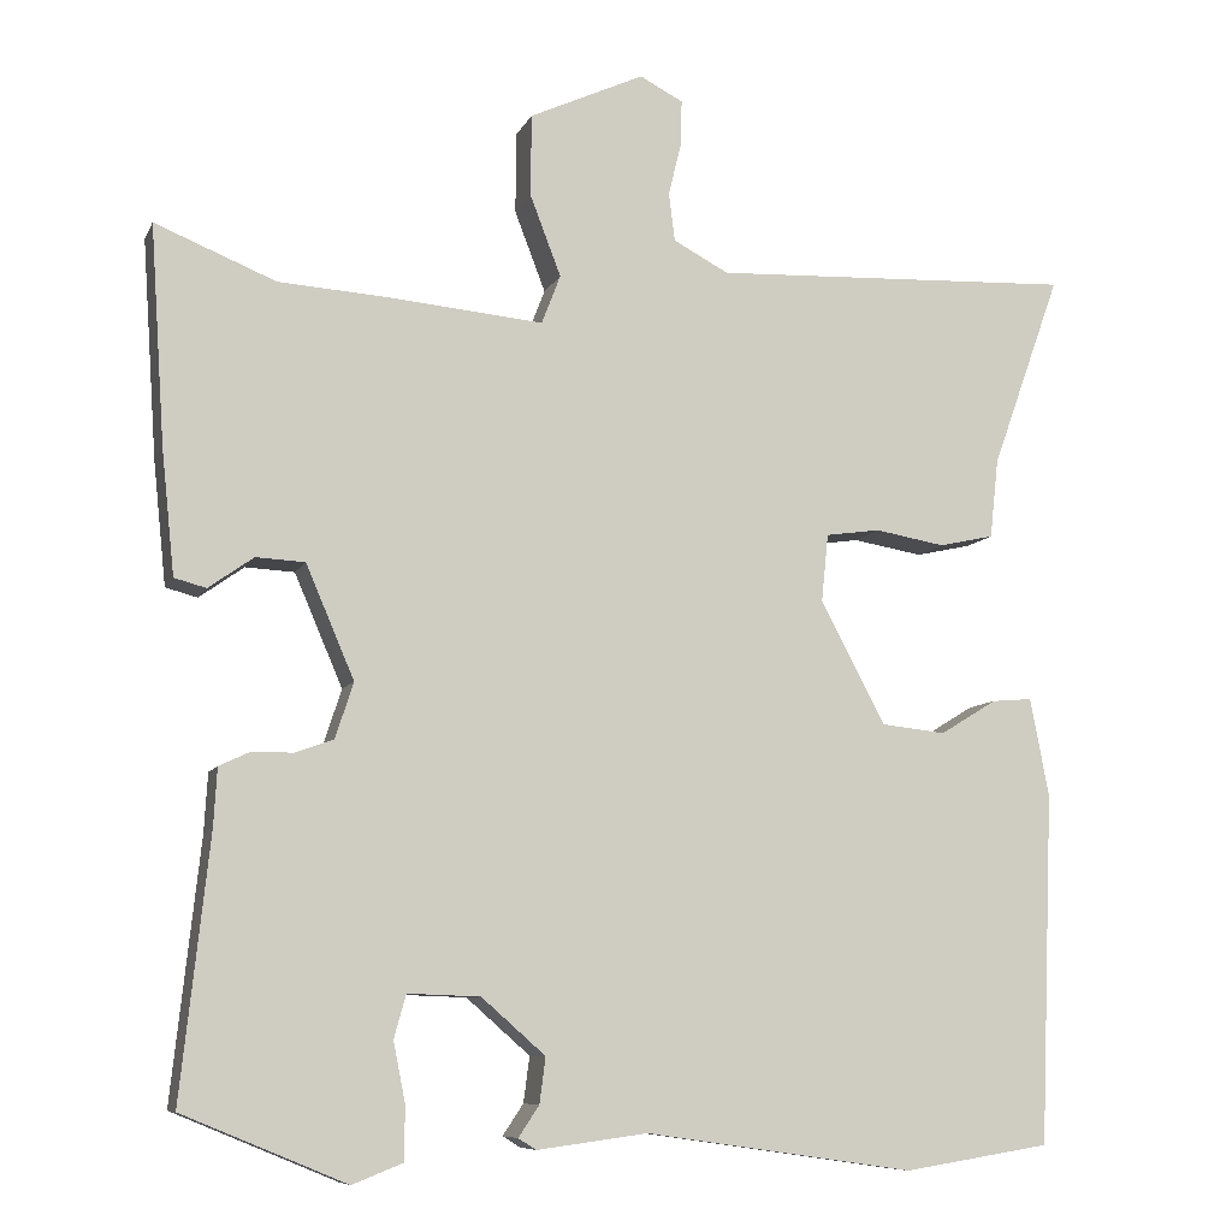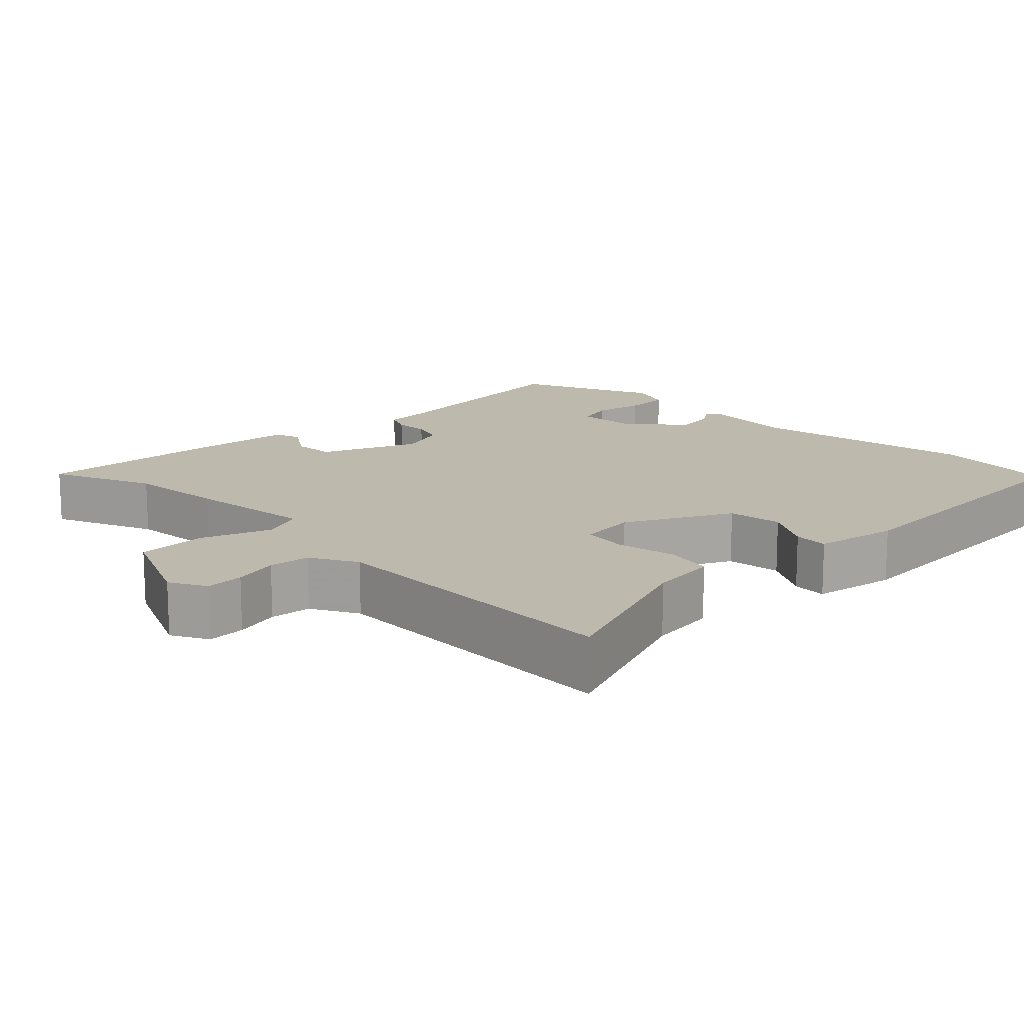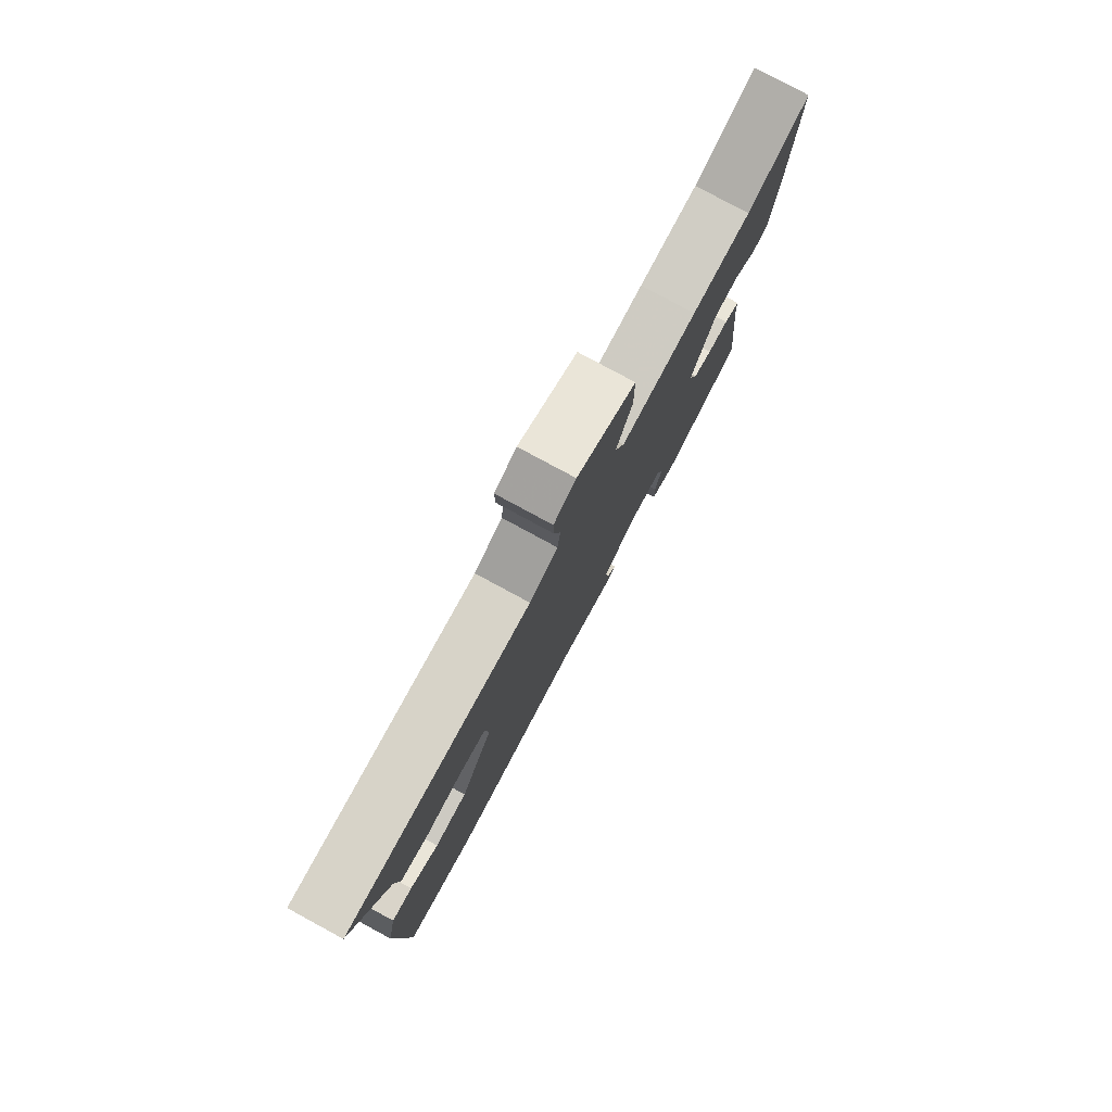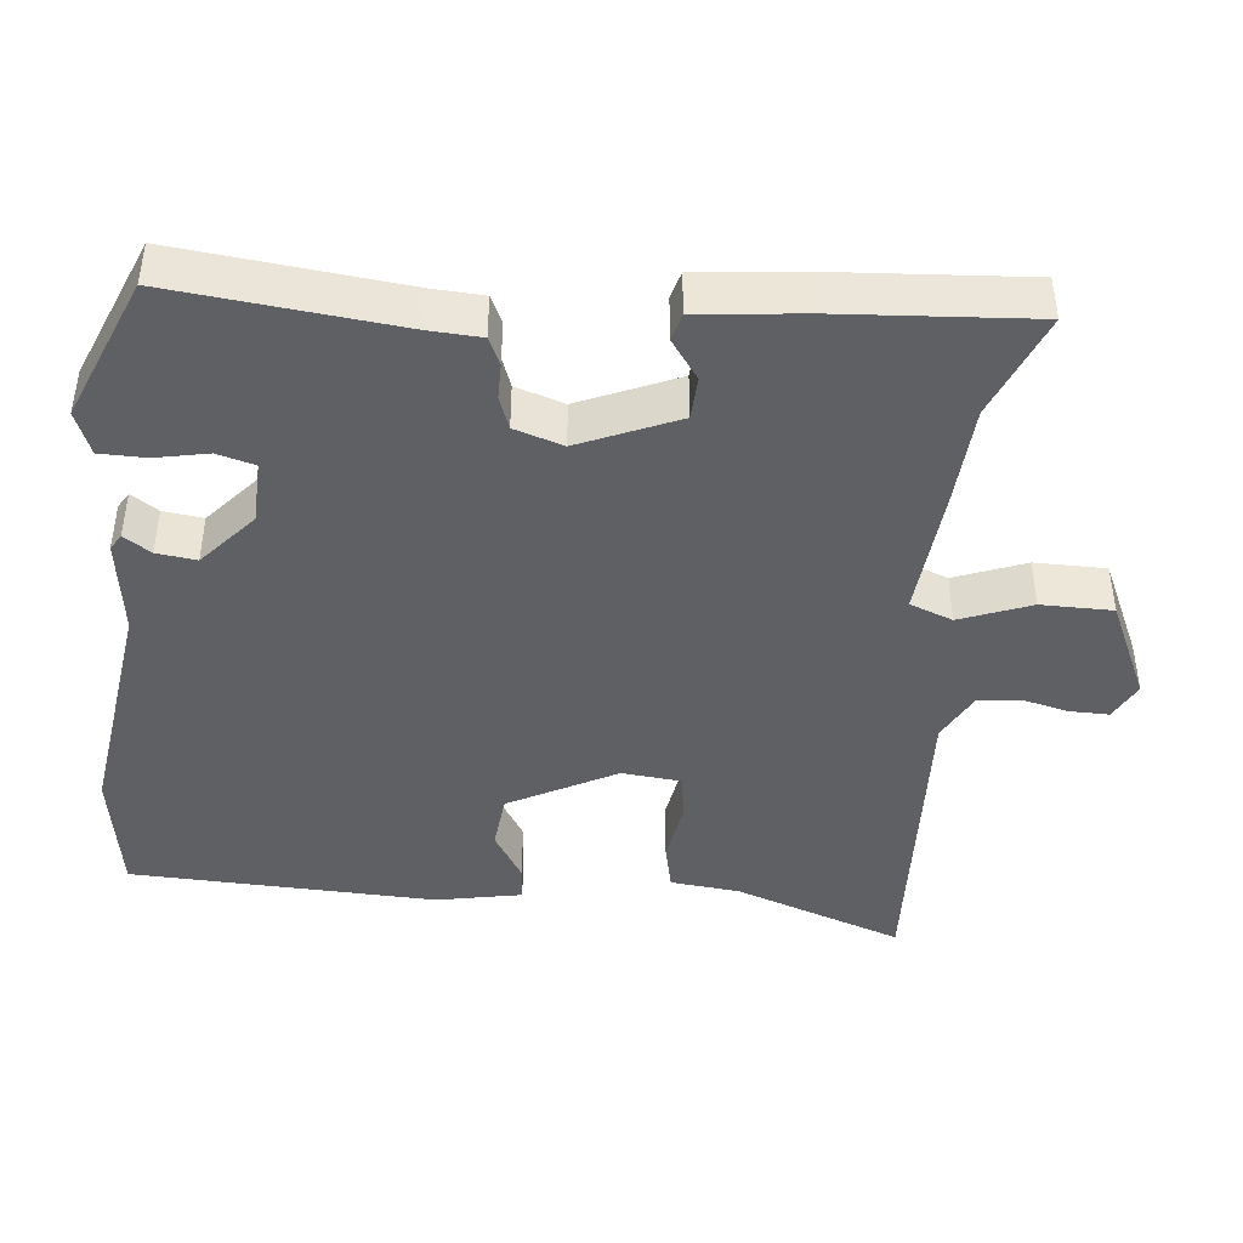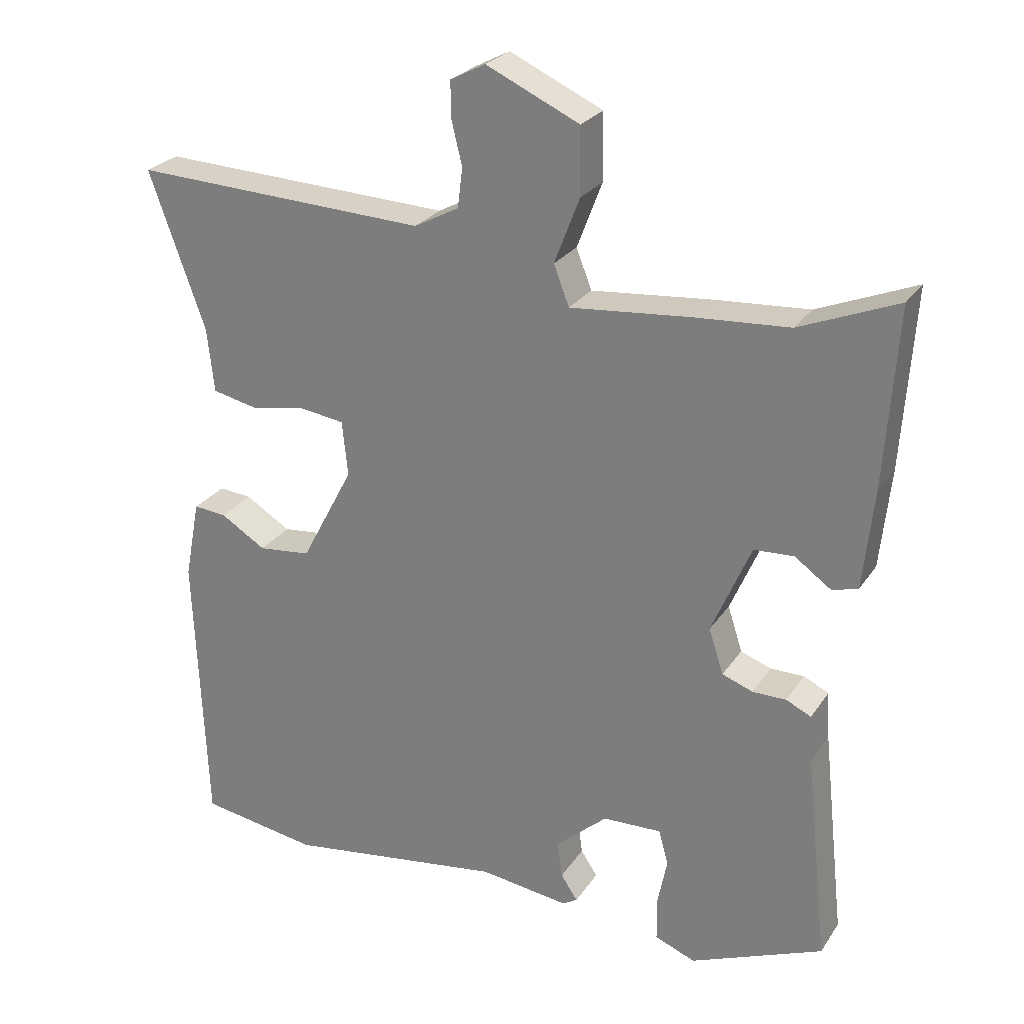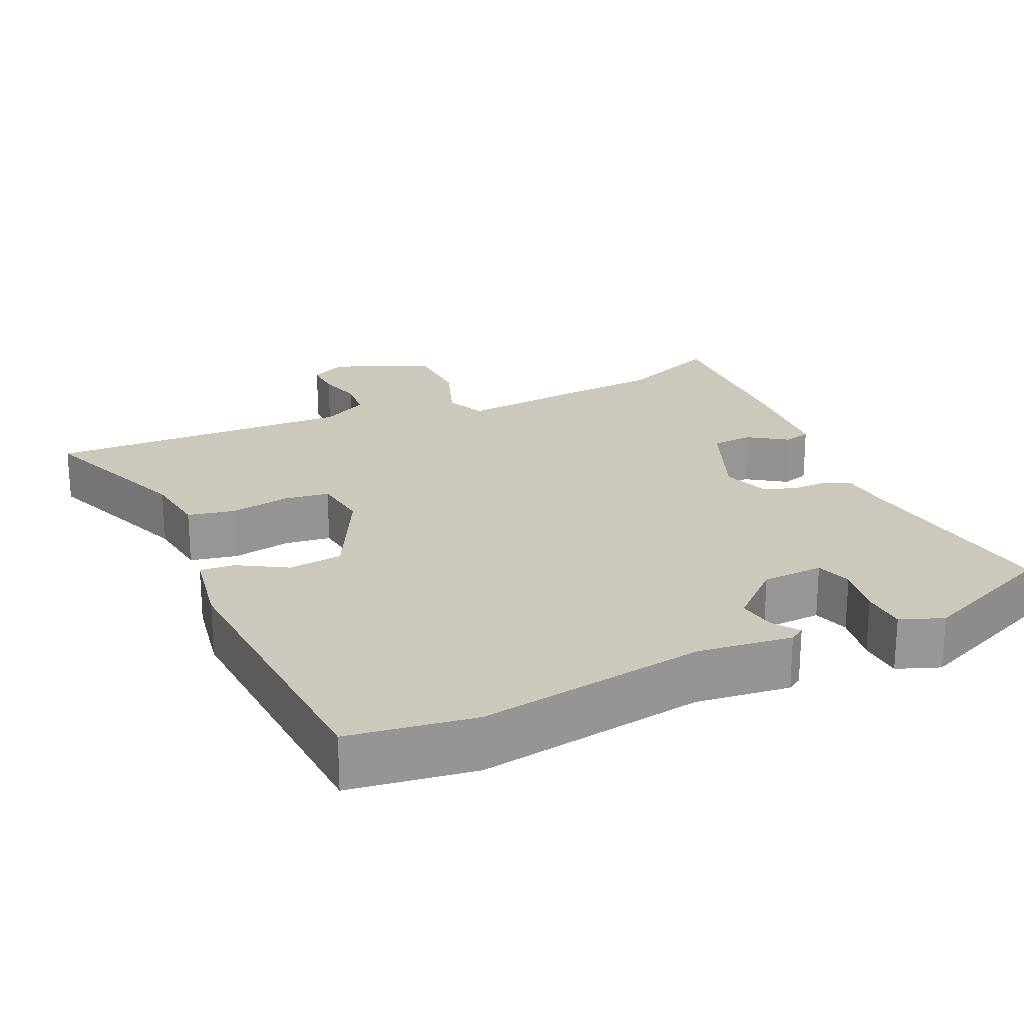
<metadata>
{"format":"obj","ext":"obj","renderer":"f3d","projection":"perspective","resolution":1024,"background":"white","views":[{"elev":-8.5,"azim":-16.5,"up":"+Z"},{"elev":15.1,"azim":44.6,"up":"+Y"},{"elev":79.7,"azim":118.4,"up":"+Z"},{"elev":-43.5,"azim":-95.6,"up":"+Y"},{"elev":25.9,"azim":-153.8,"up":"+Z"},{"elev":22.2,"azim":154.5,"up":"+Y"}]}
</metadata>
<code>
v -0.547 0.07 0.519
v -0.407 0.07 0.462
v -0.273 0.07 0.453
v -0.1 0.07 0.437
v -0.078 0.07 0.494
v -0.114 0.07 0.588
v -0.113 0.07 0.683
v 0.02 0.07 0.744
v 0.07 0.07 0.718
v 0.069 0.07 0.666
v 0.054 0.07 0.604
v 0.061 0.07 0.548
v 0.125 0.07 0.514
v 0.546 0.07 0.532
v 0.466 0.07 0.308
v 0.456 0.07 0.216
v 0.392 0.07 0.202
v 0.311 0.07 0.216
v 0.248 0.07 0.207
v 0.24 0.07 0.128
v 0.315 0.07 -0.014
v 0.39 0.07 -0.022
v 0.455 0.07 0.018
v 0.502 0.07 0.022
v 0.524 0.07 -0.092
v 0.508 0.07 -0.499
v 0.338 0.07 -0.526
v 0.026 0.07 -0.481
v -0.102 0.07 -0.498
v -0.123 0.07 -0.485
v -0.099 0.07 -0.449
v -0.092 0.07 -0.396
v -0.166 0.07 -0.331
v -0.25 0.07 -0.328
v -0.264 0.07 -0.378
v -0.25 0.07 -0.448
v -0.251 0.07 -0.51
v -0.309 0.07 -0.533
v -0.499 0.07 -0.454
v -0.466 0.07 -0.152
v -0.462 0.07 -0.084
v -0.426 0.07 -0.067
v -0.378 0.07 -0.067
v -0.334 0.07 -0.051
v -0.313 0.07 0.014
v -0.369 0.07 0.145
v -0.426 0.07 0.148
v -0.478 0.07 0.111
v -0.515 0.07 0.121
v -0.53 0.07 0.265
v -0.547 0 0.519
v -0.407 0 0.462
v -0.273 0 0.453
v -0.1 0 0.437
v -0.078 0 0.494
v -0.114 0 0.588
v -0.113 0 0.683
v 0.02 0 0.744
v 0.07 0 0.718
v 0.069 0 0.666
v 0.054 0 0.604
v 0.061 0 0.548
v 0.125 0 0.514
v 0.546 0 0.532
v 0.466 0 0.308
v 0.456 0 0.216
v 0.392 0 0.202
v 0.311 0 0.216
v 0.248 0 0.207
v 0.24 0 0.128
v 0.315 0 -0.014
v 0.39 0 -0.022
v 0.455 0 0.018
v 0.502 0 0.022
v 0.524 0 -0.092
v 0.508 0 -0.499
v 0.338 0 -0.526
v 0.026 0 -0.481
v -0.102 0 -0.498
v -0.123 0 -0.485
v -0.099 0 -0.449
v -0.092 0 -0.396
v -0.166 0 -0.331
v -0.25 0 -0.328
v -0.264 0 -0.378
v -0.25 0 -0.448
v -0.251 0 -0.51
v -0.309 0 -0.533
v -0.499 0 -0.454
v -0.466 0 -0.152
v -0.462 0 -0.084
v -0.426 0 -0.067
v -0.378 0 -0.067
v -0.334 0 -0.051
v -0.313 0 0.014
v -0.369 0 0.145
v -0.426 0 0.148
v -0.478 0 0.111
v -0.515 0 0.121
v -0.53 0 0.265
f 47 48 49 50
f 46 47 50 1
f 40 41 42 43
f 40 43 44
f 39 40 44
f 38 39 44
f 35 36 37 38
f 34 35 38 44
f 33 34 44 45
f 28 29 30 31
f 28 31 32
f 22 23 24 25
f 21 22 25 26
f 20 21 26 27
f 15 16 17 18
f 13 14 15 18
f 12 13 18 19
f 8 9 10 11
f 8 11 12
f 5 6 7 8
f 4 5 8 12
f 2 3 4
f 46 1 2
f 45 46 2 4
f 20 27 28 32
f 20 32 33 45
f 19 20 45
f 4 12 19 45
f 100 99 98 97
f 51 100 97 96
f 93 92 91 90
f 94 93 90
f 94 90 89
f 94 89 88
f 88 87 86 85
f 94 88 85 84
f 95 94 84 83
f 81 80 79 78
f 82 81 78
f 75 74 73 72
f 76 75 72 71
f 77 76 71 70
f 68 67 66 65
f 68 65 64 63
f 69 68 63 62
f 61 60 59 58
f 62 61 58
f 58 57 56 55
f 62 58 55 54
f 54 53 52
f 52 51 96
f 54 52 96 95
f 82 78 77 70
f 95 83 82 70
f 95 70 69
f 95 69 62 54
f 1 51 52 2
f 2 52 53 3
f 3 53 54 4
f 4 54 55 5
f 5 55 56 6
f 6 56 57 7
f 7 57 58 8
f 8 58 59 9
f 9 59 60 10
f 10 60 61 11
f 11 61 62 12
f 12 62 63 13
f 13 63 64 14
f 14 64 65 15
f 15 65 66 16
f 16 66 67 17
f 17 67 68 18
f 18 68 69 19
f 19 69 70 20
f 20 70 71 21
f 21 71 72 22
f 22 72 73 23
f 23 73 74 24
f 24 74 75 25
f 25 75 76 26
f 26 76 77 27
f 27 77 78 28
f 28 78 79 29
f 29 79 80 30
f 30 80 81 31
f 31 81 82 32
f 32 82 83 33
f 33 83 84 34
f 34 84 85 35
f 35 85 86 36
f 36 86 87 37
f 37 87 88 38
f 38 88 89 39
f 39 89 90 40
f 40 90 91 41
f 41 91 92 42
f 42 92 93 43
f 43 93 94 44
f 44 94 95 45
f 45 95 96 46
f 46 96 97 47
f 47 97 98 48
f 48 98 99 49
f 49 99 100 50
f 50 100 51 1

</code>
